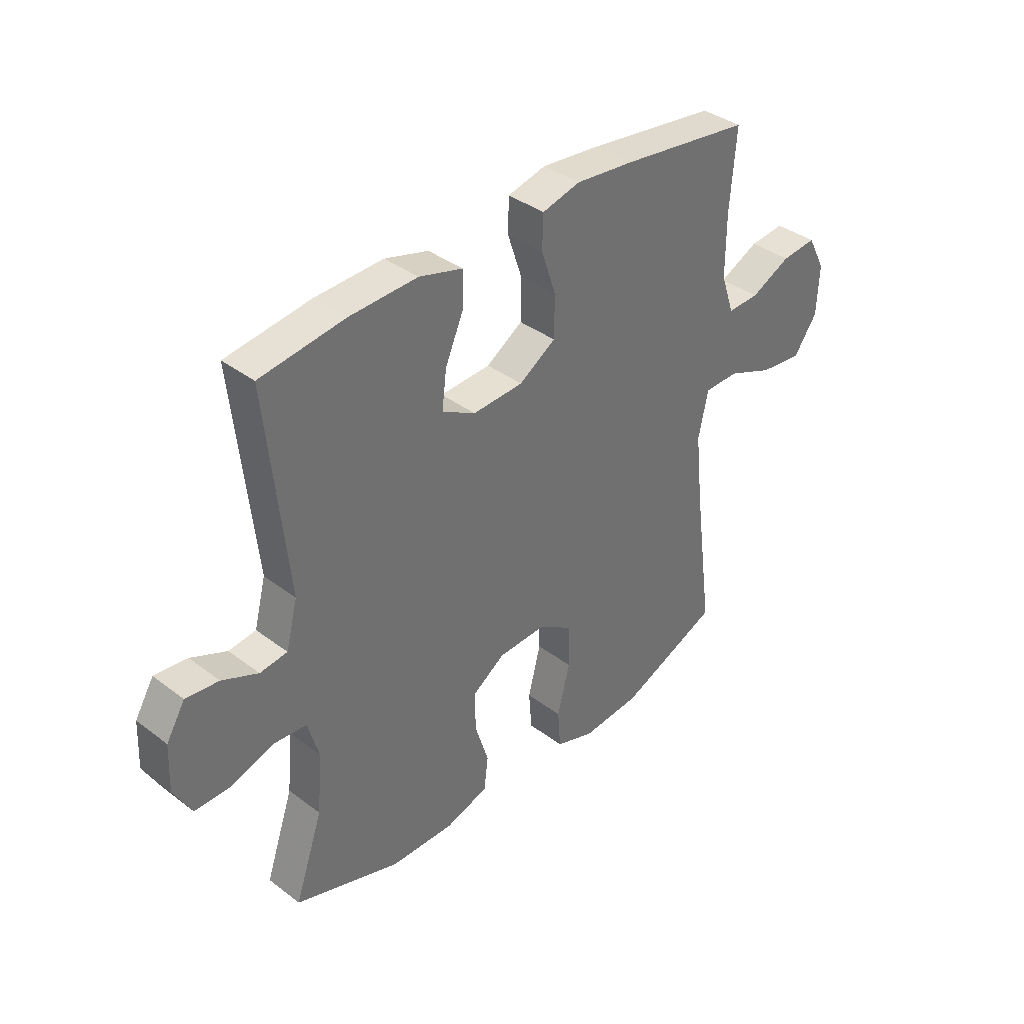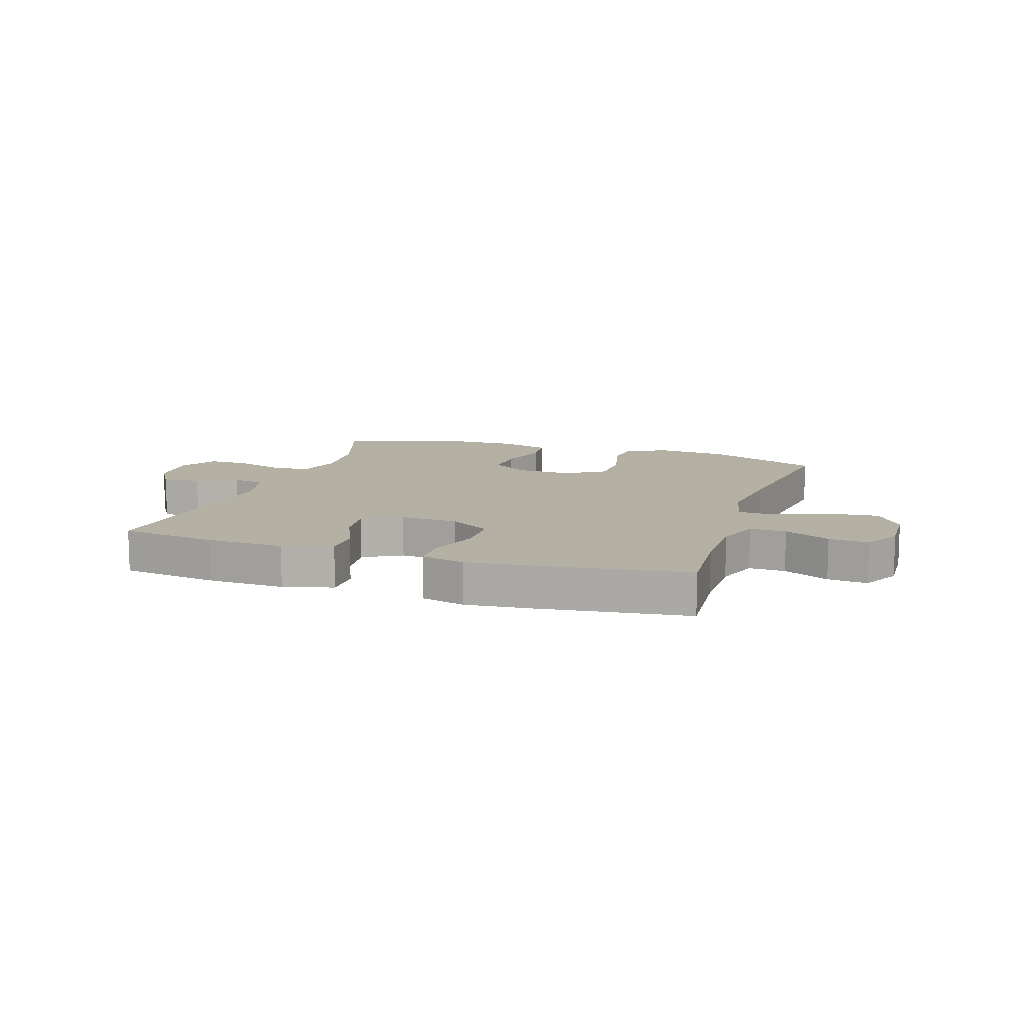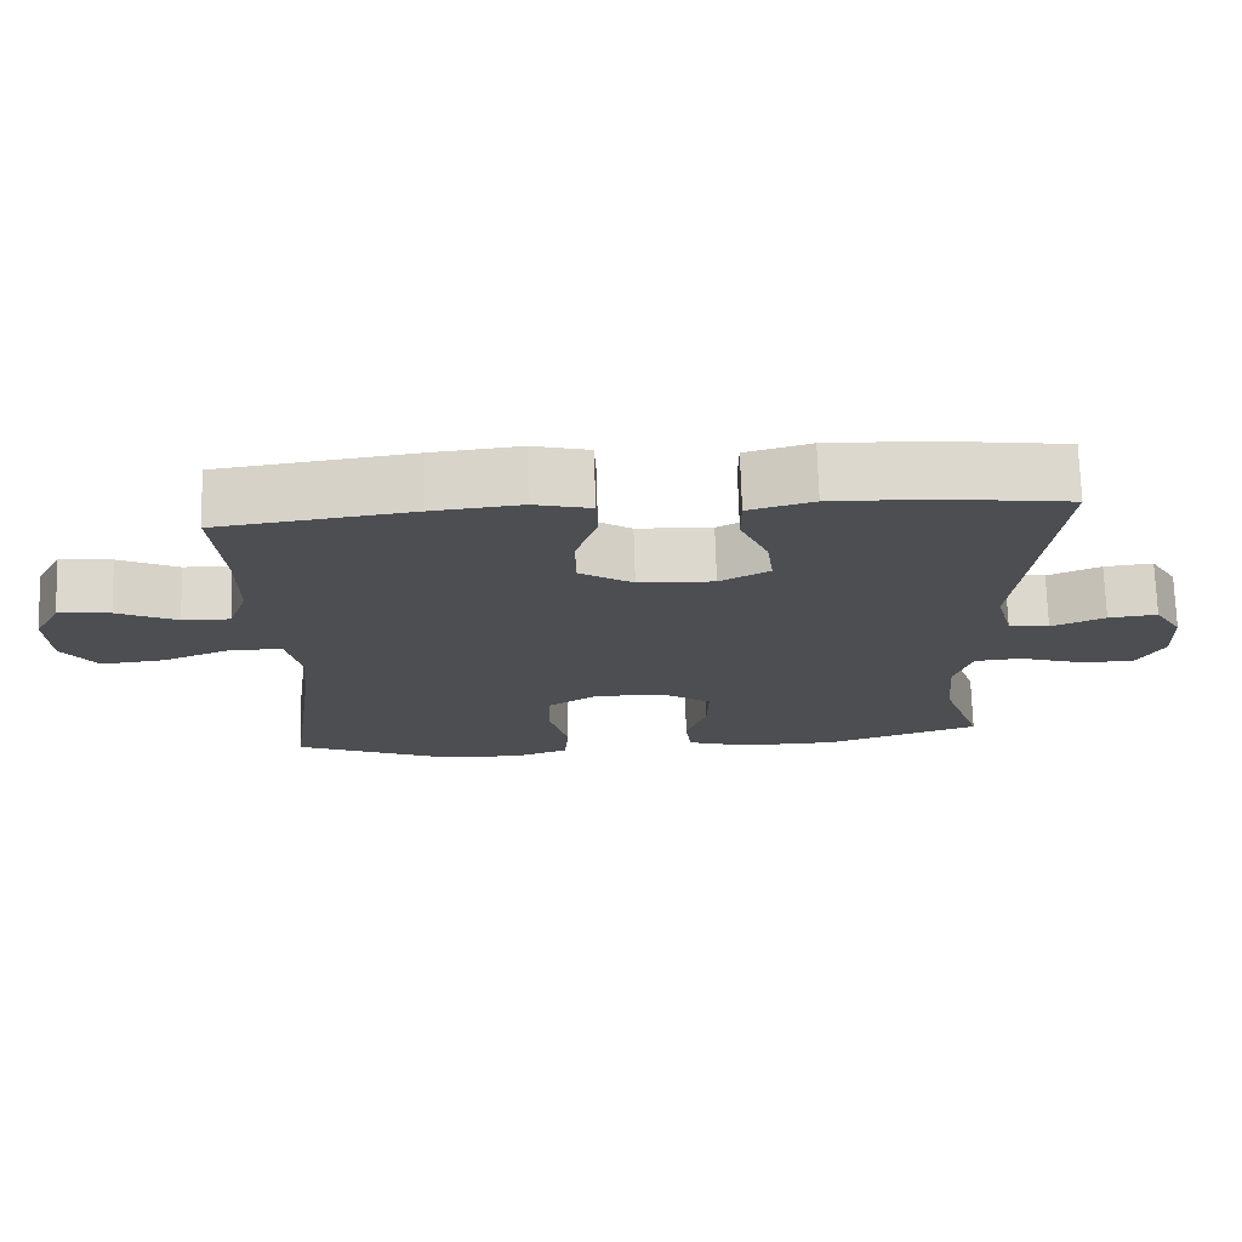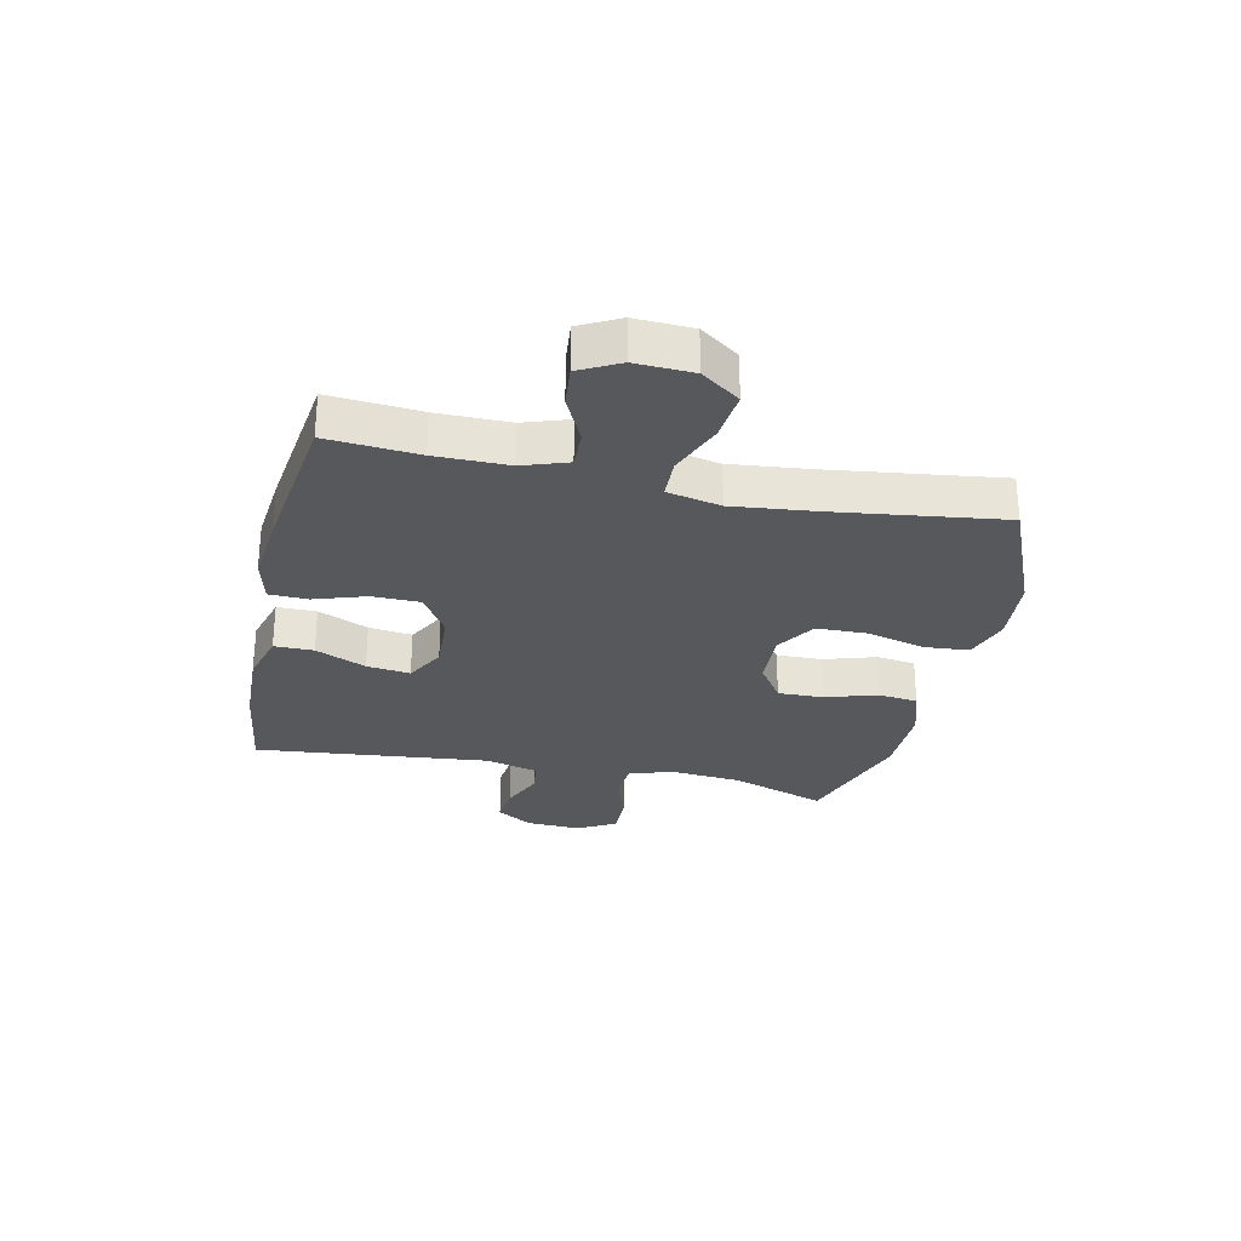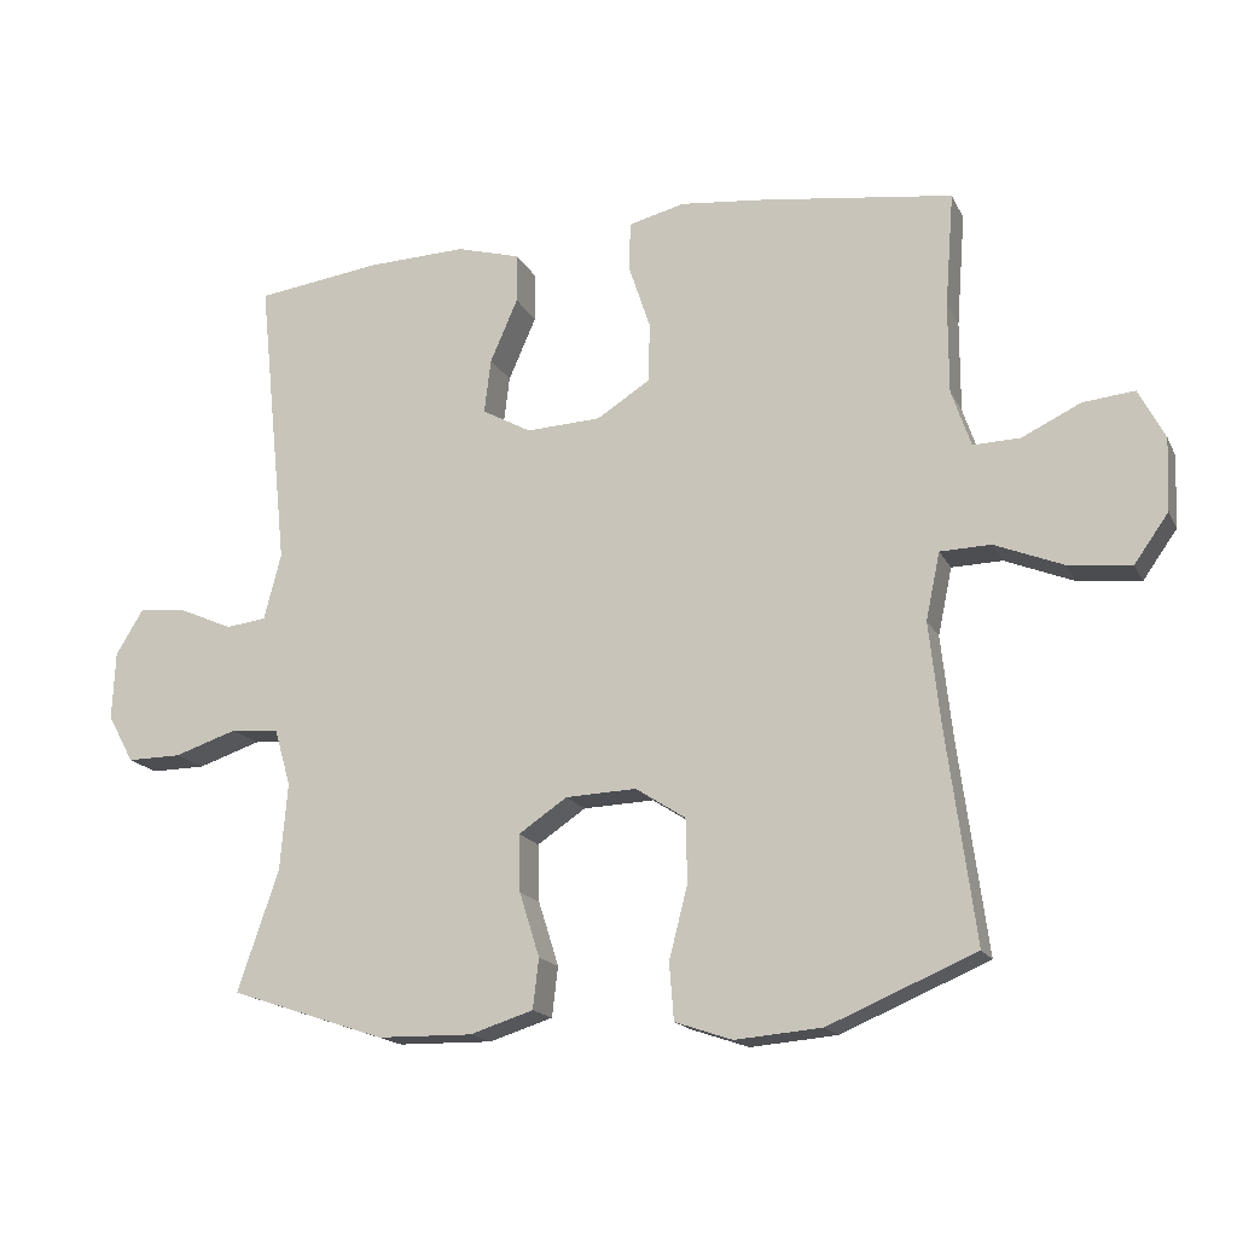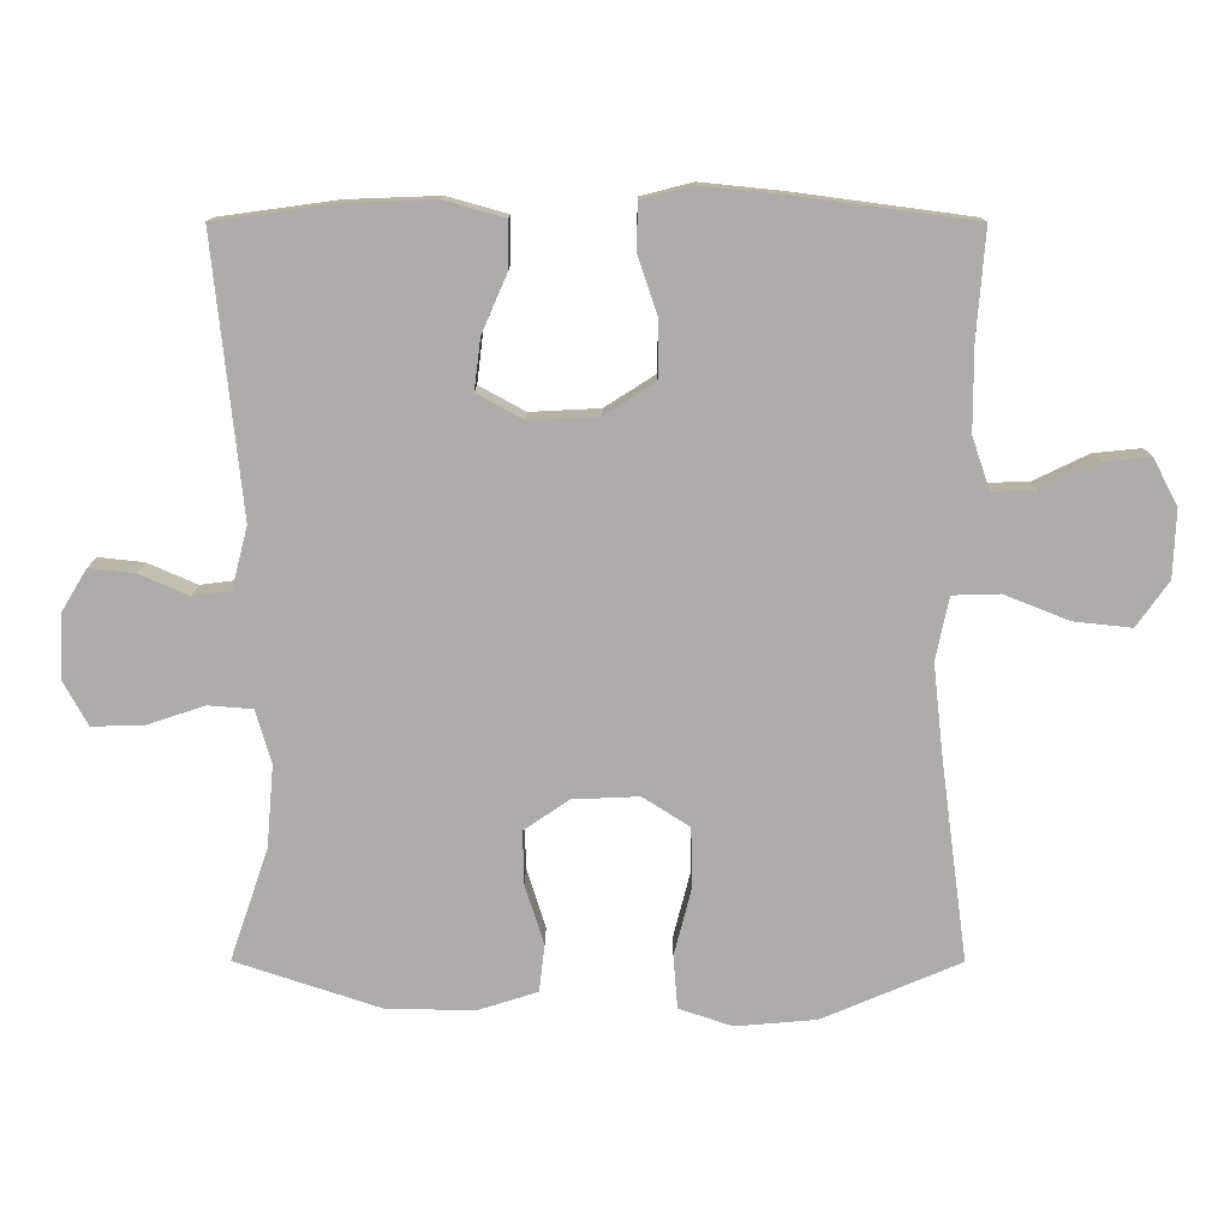
<metadata>
{"format":"obj","ext":"obj","renderer":"f3d","projection":"perspective","resolution":1024,"background":"white","views":[{"elev":37.4,"azim":-45.9,"up":"+Z"},{"elev":11.5,"azim":18.2,"up":"+Y"},{"elev":73.0,"azim":178.2,"up":"+Z"},{"elev":-28.5,"azim":77.6,"up":"+Y"},{"elev":-16.7,"azim":19.2,"up":"+Z"},{"elev":13.0,"azim":0.2,"up":"+Z"}]}
</metadata>
<code>
v -0.5 0.07 0.5
v -0.333 0.07 0.523
v -0.199 0.07 0.528
v -0.113 0.07 0.504
v -0.113 0.07 0.438
v -0.15 0.07 0.353
v -0.159 0.07 0.28
v -0.093 0.07 0.244
v 0.007 0.07 0.249
v 0.079 0.07 0.295
v 0.08 0.07 0.375
v 0.051 0.07 0.462
v 0.053 0.07 0.527
v 0.128 0.07 0.546
v 0.245 0.07 0.534
v 0.5 0.07 0.5
v 0.488 0.07 0.347
v 0.488 0.07 0.225
v 0.514 0.07 0.149
v 0.577 0.07 0.151
v 0.656 0.07 0.189
v 0.725 0.07 0.196
v 0.76 0.07 0.129
v 0.756 0.07 0.032
v 0.71 0.07 -0.033
v 0.626 0.07 -0.024
v 0.534 0.07 0.013
v 0.466 0.07 0.011
v 0.447 0.07 -0.079
v 0.462 0.07 -0.216
v 0.5 0.07 -0.5
v 0.302 0.07 -0.584
v 0.186 0.07 -0.594
v 0.109 0.07 -0.568
v 0.103 0.07 -0.492
v 0.128 0.07 -0.394
v 0.126 0.07 -0.309
v 0.059 0.07 -0.266
v -0.036 0.07 -0.27
v -0.101 0.07 -0.314
v -0.099 0.07 -0.391
v -0.072 0.07 -0.477
v -0.08 0.07 -0.544
v -0.165 0.07 -0.571
v -0.292 0.07 -0.569
v -0.5 0.07 -0.5
v -0.445 0.07 -0.339
v -0.435 0.07 -0.222
v -0.457 0.07 -0.145
v -0.521 0.07 -0.14
v -0.605 0.07 -0.168
v -0.678 0.07 -0.169
v -0.713 0.07 -0.105
v -0.709 0.07 -0.014
v -0.672 0.07 0.047
v -0.607 0.07 0.04
v -0.536 0.07 0.009
v -0.482 0.07 0.016
v -0.459 0.07 0.105
v -0.5 0 0.5
v -0.333 0 0.523
v -0.199 0 0.528
v -0.113 0 0.504
v -0.113 0 0.438
v -0.15 0 0.353
v -0.159 0 0.28
v -0.093 0 0.244
v 0.007 0 0.249
v 0.079 0 0.295
v 0.08 0 0.375
v 0.051 0 0.462
v 0.053 0 0.527
v 0.128 0 0.546
v 0.245 0 0.534
v 0.5 0 0.5
v 0.488 0 0.347
v 0.488 0 0.225
v 0.514 0 0.149
v 0.577 0 0.151
v 0.656 0 0.189
v 0.725 0 0.196
v 0.76 0 0.129
v 0.756 0 0.032
v 0.71 0 -0.033
v 0.626 0 -0.024
v 0.534 0 0.013
v 0.466 0 0.011
v 0.447 0 -0.079
v 0.462 0 -0.216
v 0.5 0 -0.5
v 0.302 0 -0.584
v 0.186 0 -0.594
v 0.109 0 -0.568
v 0.103 0 -0.492
v 0.128 0 -0.394
v 0.126 0 -0.309
v 0.059 0 -0.266
v -0.036 0 -0.27
v -0.101 0 -0.314
v -0.099 0 -0.391
v -0.072 0 -0.477
v -0.08 0 -0.544
v -0.165 0 -0.571
v -0.292 0 -0.569
v -0.5 0 -0.5
v -0.445 0 -0.339
v -0.435 0 -0.222
v -0.457 0 -0.145
v -0.521 0 -0.14
v -0.605 0 -0.168
v -0.678 0 -0.169
v -0.713 0 -0.105
v -0.709 0 -0.014
v -0.672 0 0.047
v -0.607 0 0.04
v -0.536 0 0.009
v -0.482 0 0.016
v -0.459 0 0.105
f 55 56 57
f 54 55 57
f 53 54 57
f 52 53 57
f 51 52 57
f 50 51 57
f 49 50 57 58
f 48 49 58 59
f 45 46 47
f 44 45 47
f 43 44 47
f 42 43 47
f 41 42 47
f 40 41 47 48
f 39 40 48 59
f 34 35 36
f 33 34 36
f 32 33 36
f 31 32 36
f 30 31 36
f 29 30 36 37
f 28 29 37 38
f 25 26 27
f 24 25 27
f 23 24 27
f 22 23 27
f 21 22 27
f 20 21 27
f 19 20 27 28
f 38 39 59
f 28 38 59
f 19 28 59
f 18 19 59
f 15 16 17
f 14 15 17
f 13 14 17
f 12 13 17
f 11 12 17
f 4 5 6
f 3 4 6
f 2 3 6
f 1 2 6
f 59 1 6
f 59 6 7
f 10 11 17 18
f 9 10 18
f 8 9 18 59
f 7 8 59
f 116 115 114
f 116 114 113
f 116 113 112
f 116 112 111
f 116 111 110
f 116 110 109
f 117 116 109 108
f 118 117 108 107
f 106 105 104
f 106 104 103
f 106 103 102
f 106 102 101
f 106 101 100
f 107 106 100 99
f 118 107 99 98
f 95 94 93
f 95 93 92
f 95 92 91
f 95 91 90
f 95 90 89
f 96 95 89 88
f 97 96 88 87
f 86 85 84
f 86 84 83
f 86 83 82
f 86 82 81
f 86 81 80
f 86 80 79
f 87 86 79 78
f 118 98 97
f 118 97 87
f 118 87 78
f 118 78 77
f 76 75 74
f 76 74 73
f 76 73 72
f 76 72 71
f 76 71 70
f 65 64 63
f 65 63 62
f 65 62 61
f 65 61 60
f 65 60 118
f 66 65 118
f 77 76 70 69
f 77 69 68
f 118 77 68 67
f 118 67 66
f 1 60 61 2
f 2 61 62 3
f 3 62 63 4
f 4 63 64 5
f 5 64 65 6
f 6 65 66 7
f 7 66 67 8
f 8 67 68 9
f 9 68 69 10
f 10 69 70 11
f 11 70 71 12
f 12 71 72 13
f 13 72 73 14
f 14 73 74 15
f 15 74 75 16
f 16 75 76 17
f 17 76 77 18
f 18 77 78 19
f 19 78 79 20
f 20 79 80 21
f 21 80 81 22
f 22 81 82 23
f 23 82 83 24
f 24 83 84 25
f 25 84 85 26
f 26 85 86 27
f 27 86 87 28
f 28 87 88 29
f 29 88 89 30
f 30 89 90 31
f 31 90 91 32
f 32 91 92 33
f 33 92 93 34
f 34 93 94 35
f 35 94 95 36
f 36 95 96 37
f 37 96 97 38
f 38 97 98 39
f 39 98 99 40
f 40 99 100 41
f 41 100 101 42
f 42 101 102 43
f 43 102 103 44
f 44 103 104 45
f 45 104 105 46
f 46 105 106 47
f 47 106 107 48
f 48 107 108 49
f 49 108 109 50
f 50 109 110 51
f 51 110 111 52
f 52 111 112 53
f 53 112 113 54
f 54 113 114 55
f 55 114 115 56
f 56 115 116 57
f 57 116 117 58
f 58 117 118 59
f 59 118 60 1

</code>
